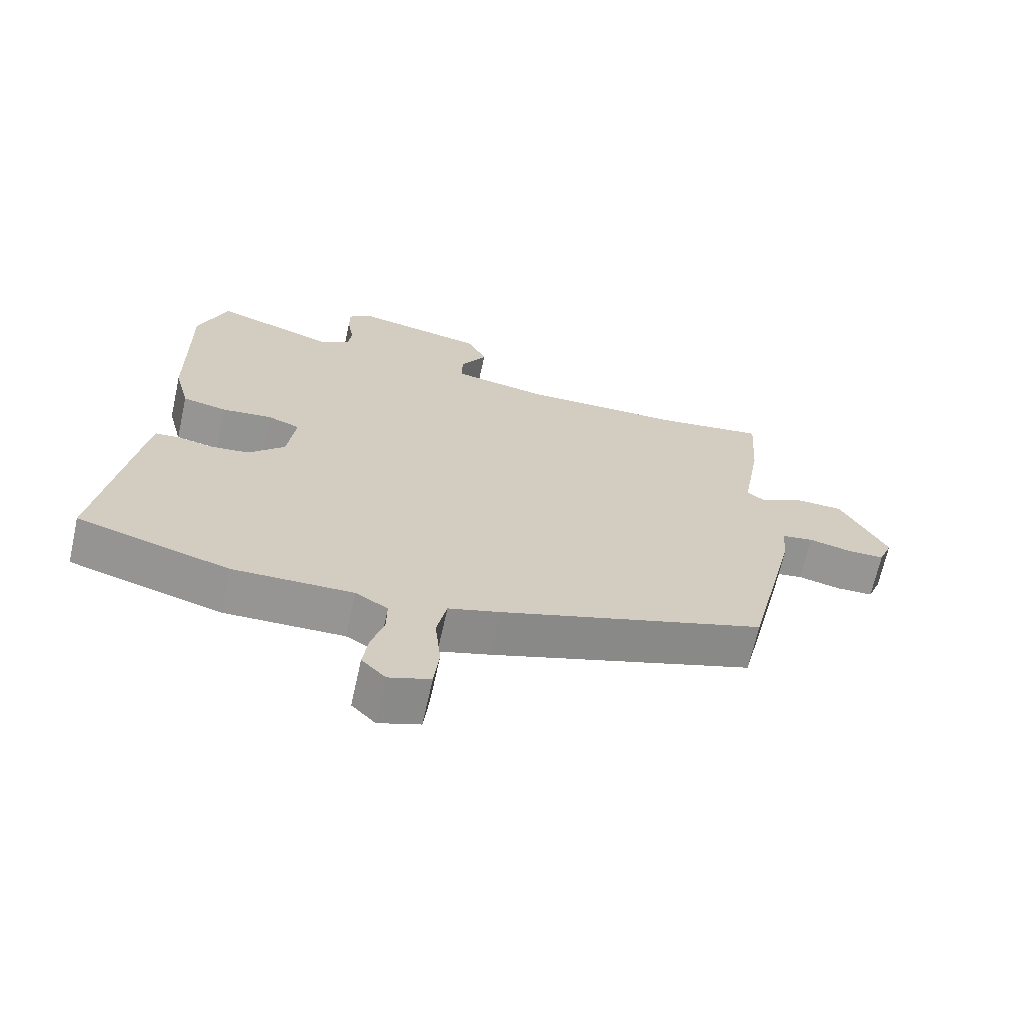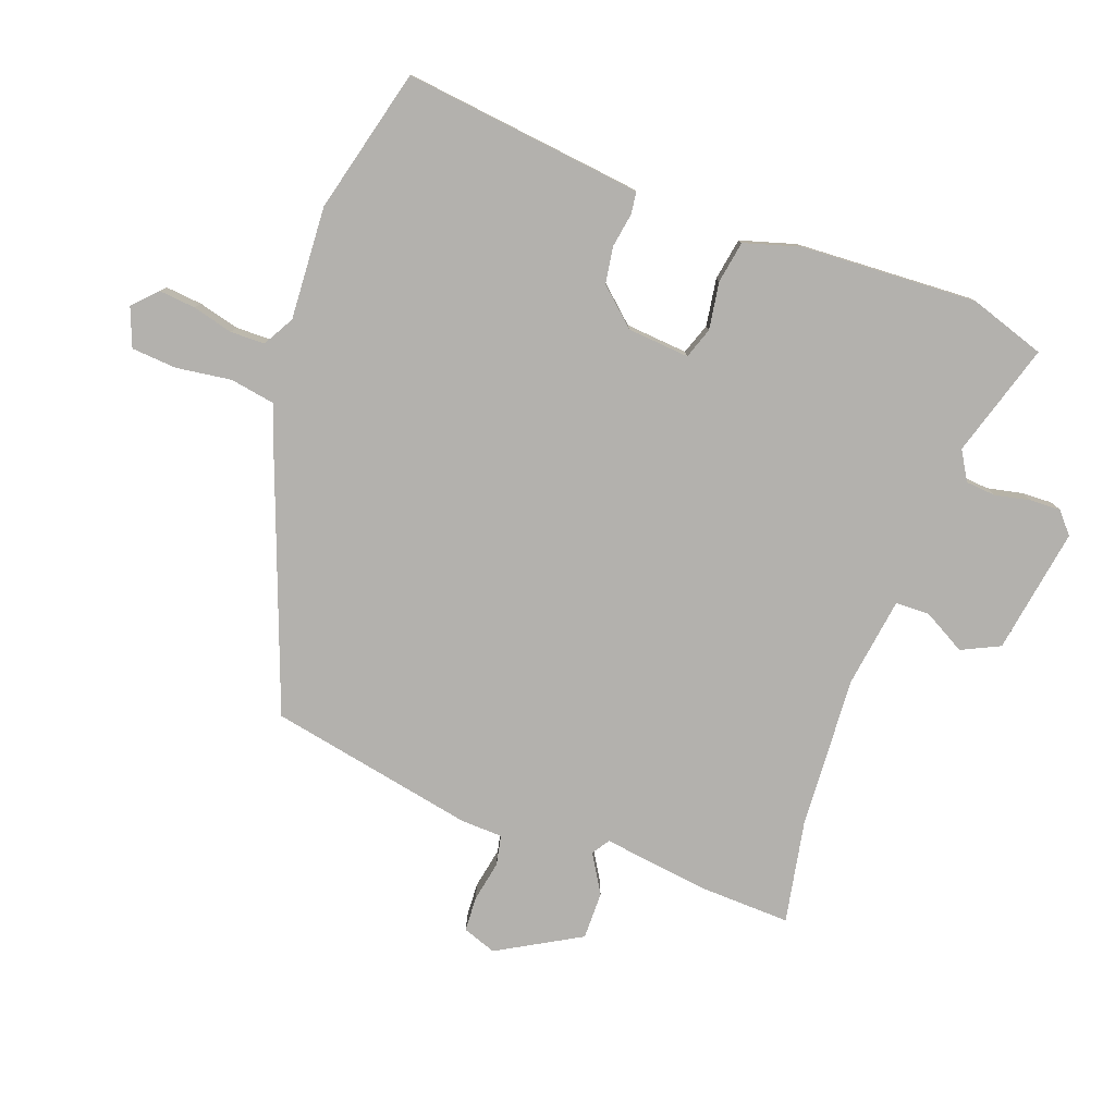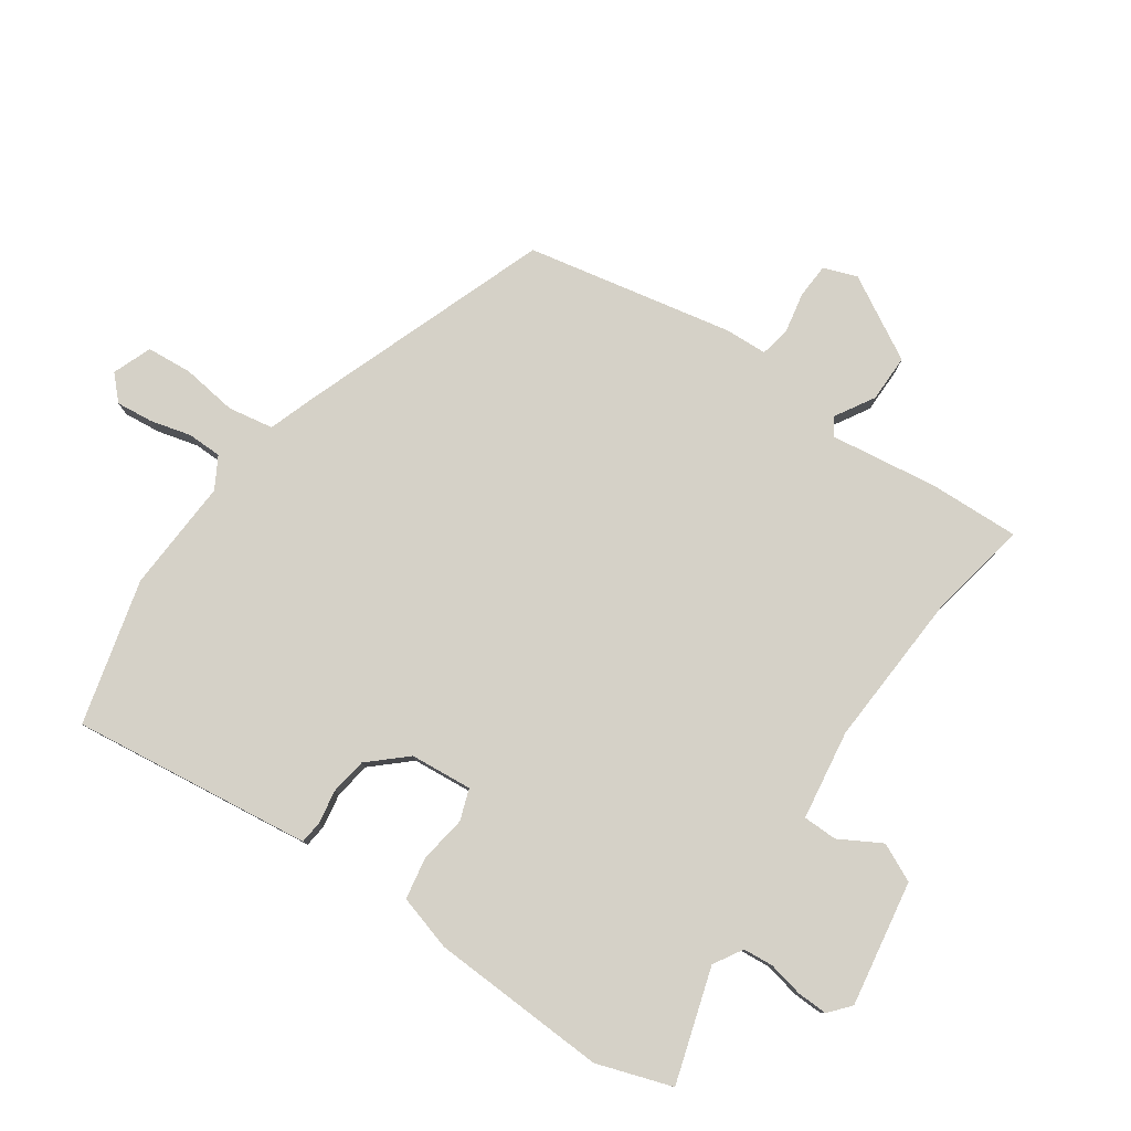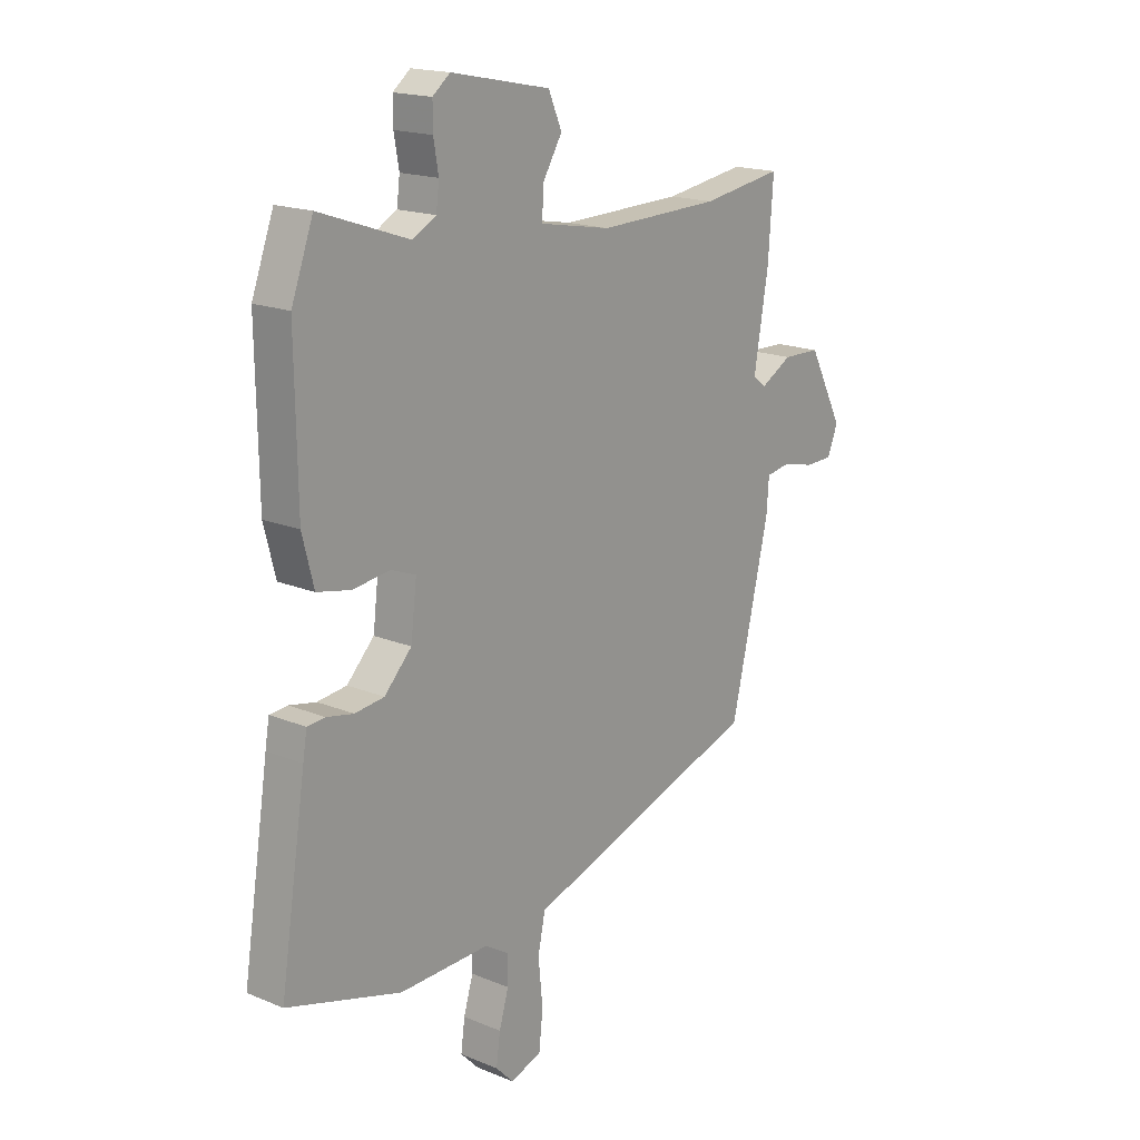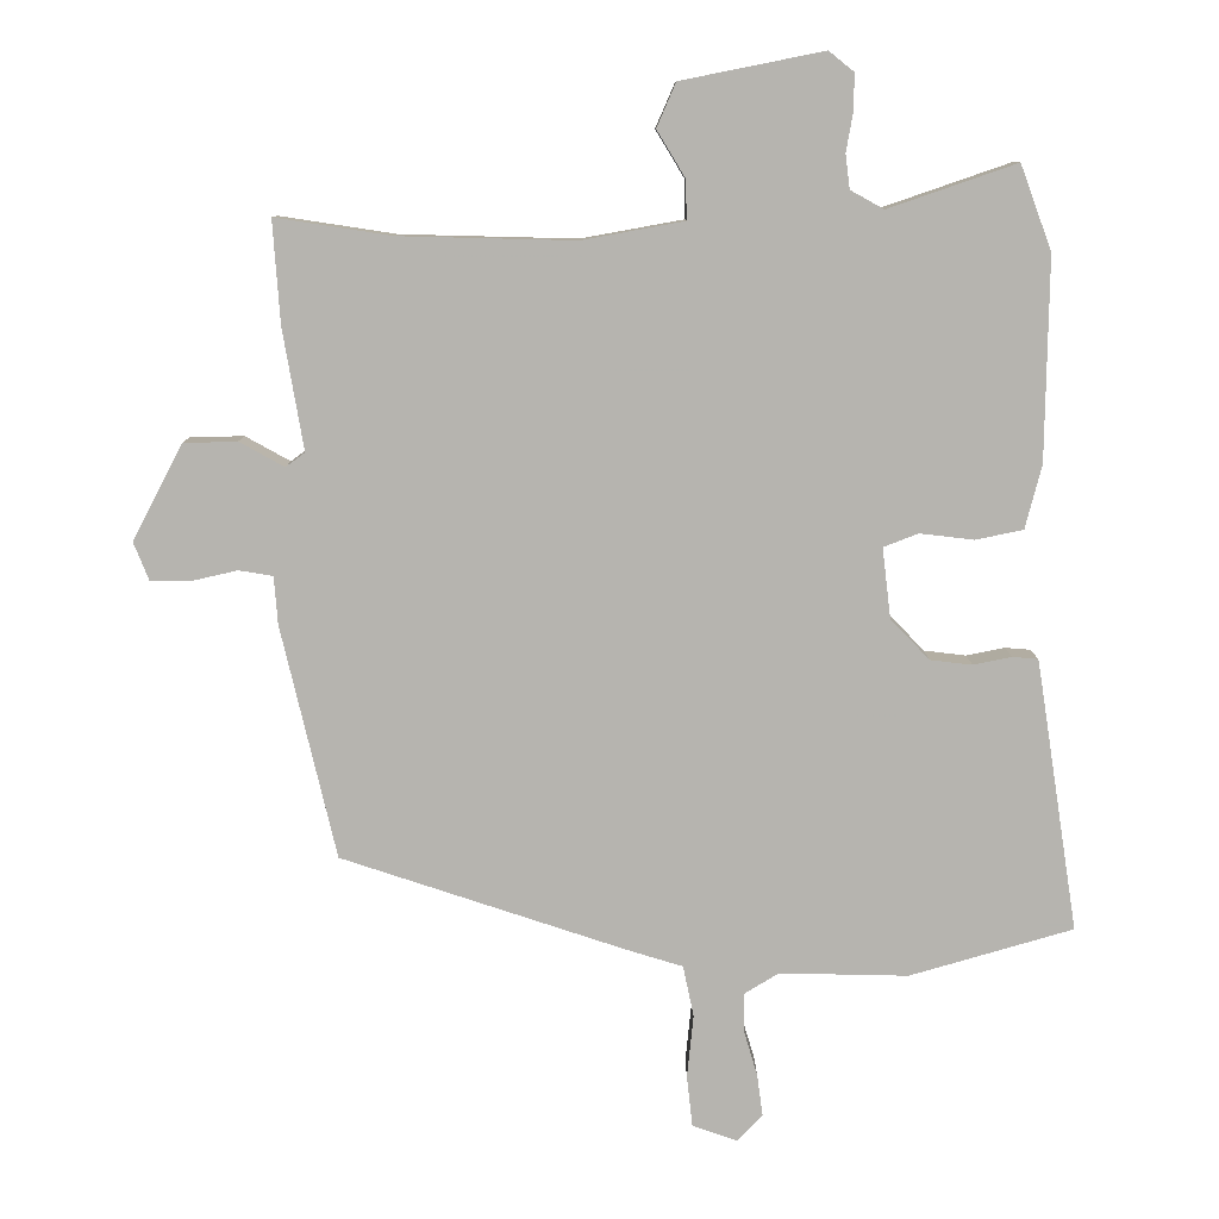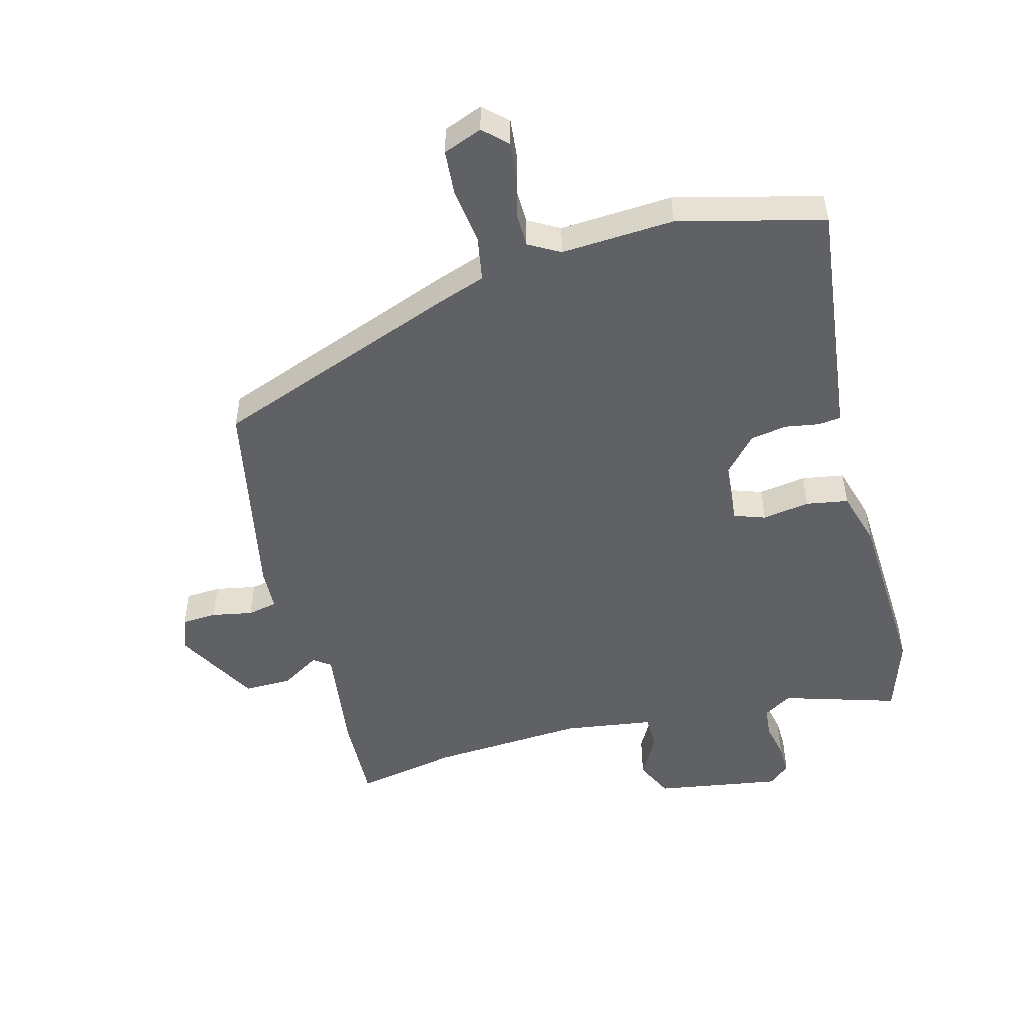
<metadata>
{"format":"obj","ext":"obj","renderer":"f3d","projection":"perspective","resolution":1024,"background":"white","views":[{"elev":-67.6,"azim":-12.5,"up":"+Z"},{"elev":-79.2,"azim":-108.0,"up":"+Y"},{"elev":79.5,"azim":-53.5,"up":"+Y"},{"elev":17.6,"azim":-50.8,"up":"+Z"},{"elev":9.7,"azim":179.7,"up":"+Z"},{"elev":-50.4,"azim":-163.1,"up":"+Y"}]}
</metadata>
<code>
v 0.361 0.07 0.479
v 0.525 0.07 0.504
v 0.515 0.07 0.36
v 0.486 0.07 0.189
v 0.513 0.07 0.169
v 0.576 0.07 0.204
v 0.652 0.07 0.202
v 0.722 0.07 0.067
v 0.701 0.07 0.014
v 0.645 0.07 0.013
v 0.58 0.07 0.028
v 0.532 0.07 0.02
v 0.527 0.07 -0.047
v 0.45 0.07 -0.375
v 0.05 0.07 -0.508
v -0.028 0.07 -0.532
v -0.043 0.07 -0.604
v -0.034 0.07 -0.693
v -0.042 0.07 -0.765
v -0.105 0.07 -0.787
v -0.141 0.07 -0.75
v -0.133 0.07 -0.691
v -0.114 0.07 -0.627
v -0.113 0.07 -0.572
v -0.162 0.07 -0.542
v -0.343 0.07 -0.546
v -0.573 0.07 -0.479
v -0.521 0.07 -0.145
v -0.513 0.07 -0.096
v -0.477 0.07 -0.093
v -0.423 0.07 -0.104
v -0.364 0.07 -0.097
v -0.309 0.07 -0.04
v -0.297 0.07 0.059
v -0.346 0.07 0.078
v -0.422 0.07 0.069
v -0.489 0.07 0.083
v -0.512 0.07 0.173
v -0.516 0.07 0.457
v -0.472 0.07 0.576
v -0.292 0.07 0.514
v -0.245 0.07 0.54
v -0.239 0.07 0.588
v -0.249 0.07 0.645
v -0.249 0.07 0.694
v -0.214 0.07 0.722
v -0.014 0.07 0.682
v 0.013 0.07 0.62
v -0.027 0.07 0.554
v -0.028 0.07 0.499
v 0.115 0.07 0.473
v 0.361 0 0.479
v 0.525 0 0.504
v 0.515 0 0.36
v 0.486 0 0.189
v 0.513 0 0.169
v 0.576 0 0.204
v 0.652 0 0.202
v 0.722 0 0.067
v 0.701 0 0.014
v 0.645 0 0.013
v 0.58 0 0.028
v 0.532 0 0.02
v 0.527 0 -0.047
v 0.45 0 -0.375
v 0.05 0 -0.508
v -0.028 0 -0.532
v -0.043 0 -0.604
v -0.034 0 -0.693
v -0.042 0 -0.765
v -0.105 0 -0.787
v -0.141 0 -0.75
v -0.133 0 -0.691
v -0.114 0 -0.627
v -0.113 0 -0.572
v -0.162 0 -0.542
v -0.343 0 -0.546
v -0.573 0 -0.479
v -0.521 0 -0.145
v -0.513 0 -0.096
v -0.477 0 -0.093
v -0.423 0 -0.104
v -0.364 0 -0.097
v -0.309 0 -0.04
v -0.297 0 0.059
v -0.346 0 0.078
v -0.422 0 0.069
v -0.489 0 0.083
v -0.512 0 0.173
v -0.516 0 0.457
v -0.472 0 0.576
v -0.292 0 0.514
v -0.245 0 0.54
v -0.239 0 0.588
v -0.249 0 0.645
v -0.249 0 0.694
v -0.214 0 0.722
v -0.014 0 0.682
v 0.013 0 0.62
v -0.027 0 0.554
v -0.028 0 0.499
v 0.115 0 0.473
f 47 48 49
f 46 47 49
f 45 46 49
f 44 45 49
f 43 44 49
f 42 43 49 50
f 41 42 50
f 39 40 41
f 38 39 41
f 37 38 41
f 36 37 41
f 35 36 41
f 41 50 51
f 35 41 51
f 34 35 51
f 29 30 31
f 28 29 31
f 27 28 31
f 26 27 31
f 25 26 31
f 24 25 31 32
f 21 22 23
f 20 21 23
f 19 20 23
f 18 19 23
f 17 18 23
f 16 17 23 24
f 14 15 16
f 13 14 16
f 12 13 16
f 24 32 33
f 16 24 33
f 12 16 33
f 9 10 11
f 8 9 11
f 7 8 11
f 6 7 11
f 5 6 11
f 12 33 34
f 11 12 34
f 5 11 34
f 4 5 34
f 34 51 1
f 4 34 1
f 3 4 1
f 1 2 3
f 100 99 98
f 100 98 97
f 100 97 96
f 100 96 95
f 100 95 94
f 101 100 94 93
f 101 93 92
f 92 91 90
f 92 90 89
f 92 89 88
f 92 88 87
f 92 87 86
f 102 101 92
f 102 92 86
f 102 86 85
f 82 81 80
f 82 80 79
f 82 79 78
f 82 78 77
f 82 77 76
f 83 82 76 75
f 74 73 72
f 74 72 71
f 74 71 70
f 74 70 69
f 74 69 68
f 75 74 68 67
f 67 66 65
f 67 65 64
f 67 64 63
f 84 83 75
f 84 75 67
f 84 67 63
f 62 61 60
f 62 60 59
f 62 59 58
f 62 58 57
f 62 57 56
f 85 84 63
f 85 63 62
f 85 62 56
f 85 56 55
f 52 102 85
f 52 85 55
f 52 55 54
f 54 53 52
f 1 52 53 2
f 2 53 54 3
f 3 54 55 4
f 4 55 56 5
f 5 56 57 6
f 6 57 58 7
f 7 58 59 8
f 8 59 60 9
f 9 60 61 10
f 10 61 62 11
f 11 62 63 12
f 12 63 64 13
f 13 64 65 14
f 14 65 66 15
f 15 66 67 16
f 16 67 68 17
f 17 68 69 18
f 18 69 70 19
f 19 70 71 20
f 20 71 72 21
f 21 72 73 22
f 22 73 74 23
f 23 74 75 24
f 24 75 76 25
f 25 76 77 26
f 26 77 78 27
f 27 78 79 28
f 28 79 80 29
f 29 80 81 30
f 30 81 82 31
f 31 82 83 32
f 32 83 84 33
f 33 84 85 34
f 34 85 86 35
f 35 86 87 36
f 36 87 88 37
f 37 88 89 38
f 38 89 90 39
f 39 90 91 40
f 40 91 92 41
f 41 92 93 42
f 42 93 94 43
f 43 94 95 44
f 44 95 96 45
f 45 96 97 46
f 46 97 98 47
f 47 98 99 48
f 48 99 100 49
f 49 100 101 50
f 50 101 102 51
f 51 102 52 1

</code>
